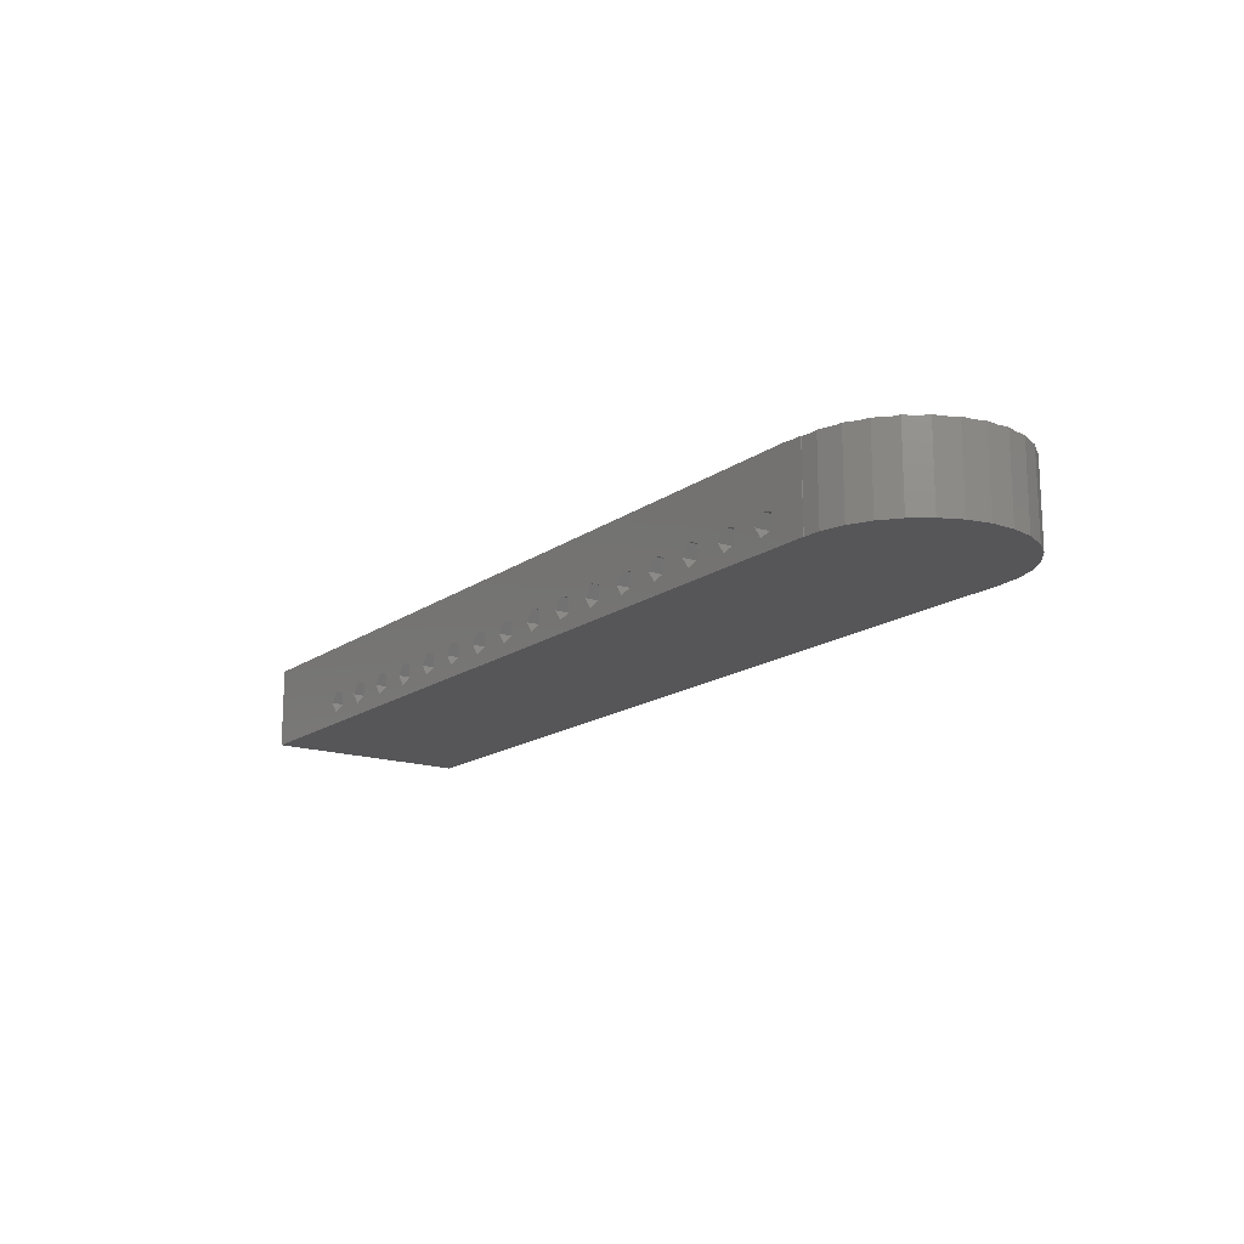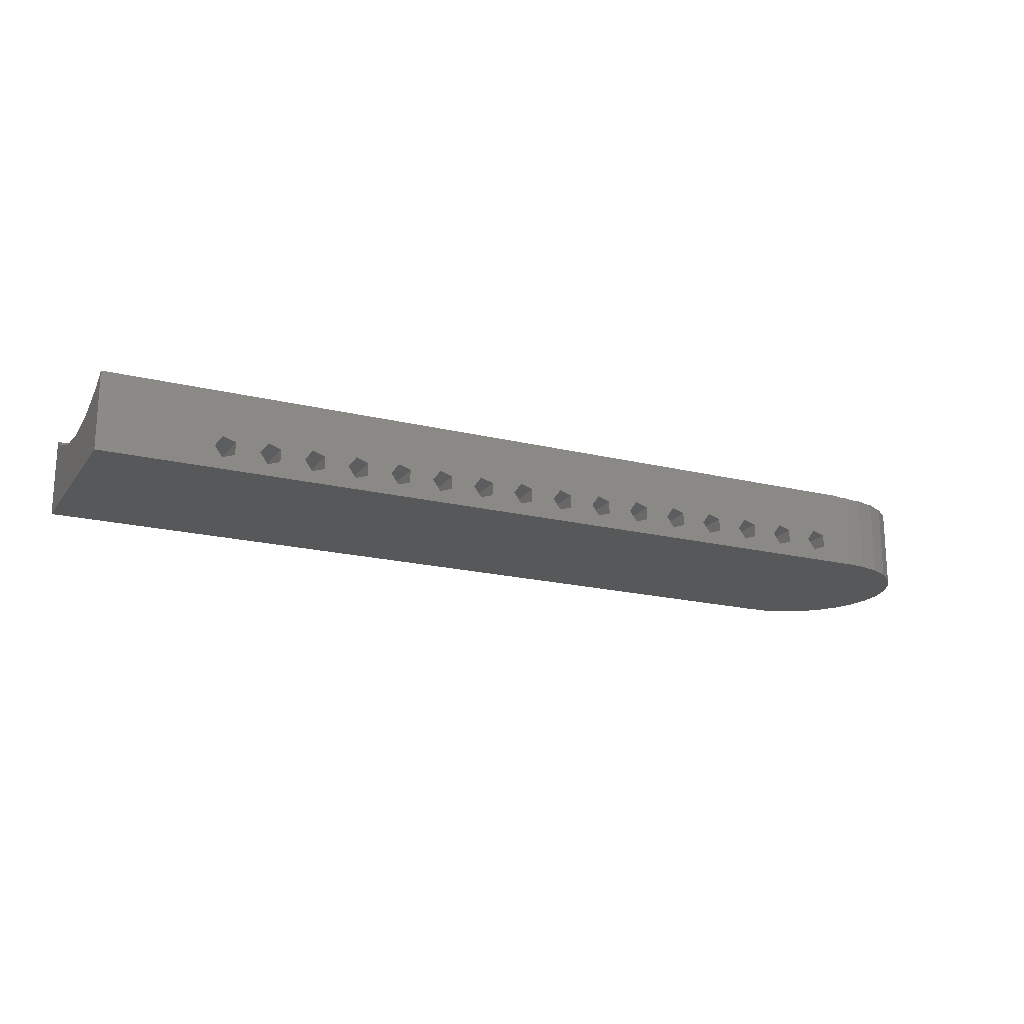
<metadata>
{"format":"stl","ext":"stl","renderer":"f3d","projection":"perspective","resolution":1024,"background":"white","views":[{"elev":-16.0,"azim":-125.2,"up":"+Z"},{"elev":-19.0,"azim":154.9,"up":"+Z"}]}
</metadata>
<code>
# stl→obj: 372 verts, 804 faces
v -8.947 8.027 0
v -8.947 9.973 0
v -8.529 6.126 0
v -8.529 11.87 0
v -7.712 13.64 0
v -6.534 15.19 0
v -5.051 16.45 0
v -3.331 17.36 0
v -1.456 17.88 0
v 0 17.96 0
v 0 18 0
v 75 18 0
v 75 0 0
v 0 0.03962 0
v 0 0 0
v -1.456 0.1186 0
v -3.331 0.6392 0
v -5.051 1.551 0
v -6.534 2.811 0
v -7.712 4.36 0
v -8.947 8.027 6.948
v -8.947 8.498 6.912
v -8.947 8.983 6.889
v -8.947 9 6.888
v -8.947 9.502 6.912
v -8.947 9.973 6.948
v -8.637 6.616 6.912
v -8.529 6.126 6.947
v -8.748 7.123 6.889
v -8.752 7.14 6.888
v -8.852 7.596 6.912
v -7.935 4.842 6.912
v -7.712 4.36 6.946
v -8.167 5.345 6.889
v -8.175 5.36 6.888
v -8.357 5.754 6.912
v -6.873 3.256 6.912
v -6.534 2.811 6.945
v -7.23 3.727 6.89
v -7.24 3.74 6.889
v -7.482 4.058 6.912
v -6.268 2.585 6.912
v -5.051 1.551 6.944
v -5.499 1.931 6.912
v -5.977 2.338 6.89
v -5.989 2.348 6.89
v -4.77 1.402 6.912
v -3.331 0.6392 6.942
v -3.875 0.9276 6.912
v -4.463 1.239 6.891
v -4.477 1.246 6.891
v -3.056 0.5627 6.912
v -1.456 0.1186 6.94
v -2.075 0.2903 6.912
v -2.753 0.4788 6.892
v -2.767 0.4827 6.892
v -1.202 0.1048 6.912
v 0 0.03962 6.919
v -0.1786 0.0493 6.912
v -0.9364 0.09039 6.893
v 0 0 6.948
v 4.309 0 1.049
v 45 0 2
v 44.31 0 1.049
v 48.31 0 1.049
v 3.191 0 1.412
v 56.31 0 1.049
v 52.31 0 1.049
v 3.191 0 2.588
v 23.19 0 2.588
v 24.31 0 2.951
v 20.31 0 2.951
v 4.309 0 2.951
v 7.191 0 2.588
v 8.309 0 2.951
v 8.309 0 1.049
v 7.191 0 1.412
v 5 0 2
v 40.31 0 2.951
v 44.31 0 2.951
v 0.9459 0 6.948
v 32.31 0 1.049
v 28.31 0 1.049
v 47.19 0 1.412
v 12.31 0 1.049
v 25 0 2
v 27.19 0 1.412
v 27.19 0 2.588
v 24.31 0 1.049
v 36.31 0 1.049
v 12.31 0 2.951
v 20.31 0 1.049
v 16.31 0 1.049
v 13 0 2
v 43.19 0 2.588
v 31.19 0 2.588
v 32.31 0 2.951
v 28.31 0 2.951
v 43.19 0 1.412
v 41 0 2
v 16.31 0 2.951
v 21 0 2
v 19.19 0 1.412
v 17 0 2
v 31.19 0 1.412
v 37 0 2
v 40.31 0 1.049
v 19.19 0 2.588
v 15.19 0 1.412
v 15.19 0 2.588
v 47.19 0 2.588
v 35.19 0 1.412
v 33 0 2
v 11.19 0 1.412
v 9 0 2
v 39.19 0 1.412
v 39.19 0 2.588
v 36.31 0 2.951
v 35.19 0 2.588
v 23.19 0 1.412
v 29 0 2
v 63.19 0 1.412
v 60.31 0 2.951
v 61 0 2
v 49 0 2
v 55.19 0 1.412
v 52.31 0 2.951
v 53 0 2
v 11.19 0 2.588
v 55.19 0 2.588
v 75 0 7.025
v 51.19 0 2.588
v 48.31 0 2.951
v 64.31 0 2.951
v 65 0 2
v 57 0 2
v 60.31 0 1.049
v 59.19 0 1.412
v 51.19 0 1.412
v 64.31 0 1.049
v 56.31 0 2.951
v 59.19 0 2.588
v 63.19 0 2.588
v 1.458 0 7.025
v 75 5.258 4.893
v 75 18 7.025
v 75 16.32 6.056
v 75 12.74 4.893
v 75 9 4.5
v 75 1.679 6.056
v 56.31 18 1.049
v 52.31 18 1.049
v 44.31 18 2.951
v 1.458 18 7.025
v 0 18 6.948
v 3.191 18 2.588
v 11.19 18 2.588
v 8.309 18 2.951
v 12.31 18 2.951
v 3.191 18 1.412
v 32.31 18 1.049
v 28.31 18 1.049
v 4.309 18 1.049
v 9 18 2
v 11.19 18 1.412
v 12.31 18 1.049
v 4.309 18 2.951
v 7.191 18 1.412
v 7.191 18 2.588
v 15.19 18 2.588
v 16.31 18 2.951
v 25 18 2
v 27.19 18 1.412
v 8.309 18 1.049
v 24.31 18 1.049
v 13 18 2
v 16.31 18 1.049
v 48.31 18 1.049
v 5 18 2
v 39.19 18 2.588
v 36.31 18 2.951
v 40.31 18 2.951
v 55.19 18 1.412
v 53 18 2
v 52.31 18 2.951
v 29 18 2
v 17 18 2
v 20.31 18 1.049
v 21 18 2
v 23.19 18 1.412
v 51.19 18 2.588
v 48.31 18 2.951
v 55.19 18 2.588
v 45 18 2
v 47.19 18 1.412
v 20.31 18 2.951
v 19.19 18 1.412
v 19.19 18 2.588
v 57 18 2
v 60.31 18 1.049
v 31.19 18 2.588
v 28.31 18 2.951
v 32.31 18 2.951
v 44.31 18 1.049
v 33 18 2
v 35.19 18 1.412
v 36.31 18 1.049
v 31.19 18 1.412
v 24.31 18 2.951
v 27.19 18 2.588
v 35.19 18 2.588
v 23.19 18 2.588
v 0.9459 18 6.948
v 40.31 18 1.049
v 0.9955 18 6.955
v 37 18 2
v 61 18 2
v 64.31 18 1.049
v 41 18 2
v 39.19 18 1.412
v 49 18 2
v 15.19 18 1.412
v 43.19 18 1.412
v 65 18 2
v 56.31 18 2.951
v 60.31 18 2.951
v 59.19 18 1.412
v 51.19 18 1.412
v 59.19 18 2.588
v 63.19 18 1.412
v 63.19 18 2.588
v 43.19 18 2.588
v 64.31 18 2.951
v 47.19 18 2.588
v 0 17.96 6.919
v -1.456 17.88 6.94
v -1.202 17.9 6.912
v -0.9496 17.91 6.894
v -0.9364 17.91 6.893
v -0.1786 17.95 6.912
v -3.331 17.36 6.942
v -3.056 17.44 6.912
v -2.781 17.51 6.893
v -2.767 17.52 6.892
v -2.075 17.71 6.912
v -5.051 16.45 6.944
v -4.77 16.6 6.912
v -4.49 16.75 6.892
v -4.477 16.75 6.891
v -3.875 17.07 6.912
v -6.534 15.19 6.945
v -6.268 15.41 6.912
v -6.001 15.64 6.891
v -5.989 15.65 6.89
v -5.499 16.07 6.912
v -7.712 13.64 6.946
v -7.482 13.94 6.912
v -7.25 14.25 6.89
v -7.24 14.26 6.889
v -6.873 14.74 6.912
v -8.529 11.87 6.947
v -8.357 12.25 6.912
v -8.182 12.62 6.889
v -8.175 12.64 6.888
v -7.935 13.16 6.912
v -8.852 10.4 6.912
v -8.756 10.84 6.889
v -8.752 10.86 6.888
v -8.637 11.38 6.912
v -5.562 9 5.381
v -5.441 7.844 5.381
v -5.081 6.738 5.381
v -4.5 5.731 5.381
v -3.722 4.866 5.381
v -2.781 4.183 5.381
v -1.719 3.71 5.381
v -0.5814 3.468 5.381
v 0.9408 0.0493 6.912
v 0.8715 0.7079 6.617
v 2.975e-15 2.704 5.723
v 2.816e-15 0.7079 6.617
v 0.5814 3.468 5.381
v 0.6617 2.704 5.723
v 1.637 0.1972 6.912
v 1.055 0.5856 6.687
v 2.916e-15 1.679 6.056
v 3.122e-15 5.258 4.893
v 0.4928 4.312 5.201
v 3.068e-15 4.312 5.201
v 1.67 3.86 5.347
v 0.5814 4.278 5.212
v 1.69 3.847 5.352
v 1.824 3.757 5.381
v 1.753 3.604 5.431
v 1.684 3.547 5.449
v 3.192e-15 9 4.5
v 1.619 8.062 4.599
v 3.174e-15 8.062 4.599
v 1.606 7.779 4.628
v 1.617 7.825 4.623
v 1.5 7.334 4.675
v 1.433 7.211 4.688
v 1.24 6.853 4.726
v 1.083 6.702 4.742
v 0.827 6.455 4.768
v 0.5814 6.35 4.779
v 0.2916 6.226 4.792
v 3.14e-15 6.226 4.792
v 0.827 11.55 4.768
v 0.2916 11.77 4.792
v 0.5495 11.66 4.78
v 1.005 11.37 4.749
v 3.14e-15 11.77 4.792
v 1.24 11.15 4.726
v 1.33 10.98 4.708
v 1.5 10.67 4.675
v 1.527 10.55 4.663
v 1.617 10.17 4.623
v 1.617 10.14 4.619
v 1.619 9.938 4.599
v 3.174e-15 9.938 4.599
v 3.122e-15 12.74 4.893
v 0.6617 15.3 5.723
v 0.9587 15.05 5.643
v 1.778 14.34 5.413
v 1.824 14.24 5.381
v 1.753 14.4 5.431
v 2.975e-15 15.3 5.723
v 1.67 14.14 5.347
v 1.648 14.13 5.345
v 0.4928 13.69 5.201
v 3.068e-15 13.69 5.201
v 2.916e-15 16.32 6.056
v 1.637 17.8 6.912
v 0.8715 17.29 6.617
v 2.816e-15 17.29 6.617
v 0.9408 17.95 6.912
v -0.5814 14.53 5.381
v 0.5814 14.53 5.381
v -1.719 14.29 5.381
v -2.781 13.82 5.381
v -3.722 13.13 5.381
v -4.5 12.27 5.381
v -5.081 11.26 5.381
v -5.441 10.16 5.381
v -1.84 8.609 4.599
v -1.882 9 4.599
v -1.719 8.235 4.599
v -1.522 7.894 4.599
v -1.259 7.602 4.599
v -0.9408 7.371 4.599
v -0.5814 7.211 4.599
v -0.1967 7.129 4.599
v 0.1967 7.129 4.599
v 1.719 3.71 5.381
v 0.5814 7.211 4.599
v 0.9408 7.371 4.599
v 1.259 7.602 4.599
v 1.522 7.894 4.599
v 0.9408 10.63 4.599
v 1.522 10.11 4.599
v 1.259 10.4 4.599
v 0.5814 10.79 4.599
v 0.1967 10.87 4.599
v -0.1967 10.87 4.599
v -0.5814 10.79 4.599
v -0.9408 10.63 4.599
v -1.259 10.4 4.599
v -1.522 10.11 4.599
v -1.719 9.765 4.599
v -1.84 9.391 4.599
v 1.719 14.29 5.381
f 1 2 3
f 3 2 4
f 3 4 5
f 3 5 6
f 3 6 7
f 3 7 8
f 3 8 9
f 3 9 10
f 10 11 12
f 10 12 3
f 3 12 13
f 14 13 15
f 3 13 14
f 3 16 17
f 3 17 18
f 3 18 19
f 3 19 20
f 16 3 14
f 1 21 2
f 2 21 22
f 2 22 23
f 2 23 24
f 24 25 2
f 25 26 2
f 1 3 21
f 27 3 28
f 29 3 27
f 30 3 29
f 31 3 30
f 21 3 31
f 3 20 28
f 32 20 33
f 34 20 32
f 35 20 34
f 36 20 35
f 28 20 36
f 20 19 33
f 37 19 38
f 39 19 37
f 40 19 39
f 41 19 40
f 33 19 41
f 38 19 18
f 42 38 18
f 43 44 18
f 44 45 18
f 45 46 18
f 46 42 18
f 43 18 17
f 47 43 17
f 48 49 17
f 49 50 17
f 50 51 17
f 51 47 17
f 48 17 16
f 52 48 16
f 53 54 16
f 54 55 16
f 55 56 16
f 56 52 16
f 53 16 14
f 57 53 14
f 58 59 14
f 59 60 14
f 60 57 14
f 15 61 14
f 14 61 58
f 62 15 13
f 63 64 65
f 61 15 66
f 67 68 13
f 61 66 69
f 70 71 72
f 61 69 73
f 74 75 73
f 76 62 13
f 66 15 62
f 77 73 78
f 79 80 81
f 78 62 76
f 82 83 13
f 61 73 75
f 84 80 63
f 85 76 13
f 86 83 87
f 87 88 71
f 86 89 83
f 90 82 13
f 61 75 91
f 79 81 61
f 89 92 13
f 93 85 13
f 94 85 93
f 95 80 79
f 96 97 98
f 99 79 100
f 61 91 101
f 102 92 89
f 103 101 104
f 92 93 13
f 105 96 98
f 106 90 107
f 61 101 72
f 108 72 101
f 78 76 77
f 109 110 91
f 109 91 94
f 84 111 80
f 83 89 13
f 112 97 113
f 64 107 13
f 61 72 71
f 103 108 101
f 114 75 115
f 63 65 84
f 61 71 98
f 116 117 118
f 112 119 97
f 120 70 72
f 104 92 103
f 107 90 13
f 113 90 112
f 61 98 97
f 116 118 106
f 121 82 105
f 113 82 90
f 110 101 91
f 104 93 92
f 122 123 124
f 61 97 118
f 106 107 116
f 105 98 121
f 87 71 86
f 121 83 82
f 115 76 85
f 125 65 68
f 126 127 128
f 61 118 79
f 117 79 118
f 94 93 109
f 129 91 75
f 88 98 71
f 126 130 127
f 131 81 80
f 100 107 64
f 120 72 102
f 119 118 97
f 132 127 133
f 134 135 13
f 131 80 133
f 68 65 13
f 136 137 138
f 139 133 125
f 115 85 114
f 65 64 13
f 99 95 79
f 131 133 127
f 137 67 13
f 125 68 139
f 111 133 80
f 124 140 122
f 128 68 67
f 136 67 137
f 141 127 130
f 131 127 141
f 139 132 133
f 140 137 13
f 138 141 136
f 138 142 141
f 100 64 99
f 141 123 131
f 141 142 123
f 135 140 13
f 122 143 123
f 131 134 13
f 131 143 134
f 124 137 140
f 123 143 131
f 144 81 131
f 128 67 126
f 102 89 120
f 77 74 73
f 114 129 75
f 145 13 12
f 146 147 12
f 147 148 12
f 148 149 12
f 150 13 145
f 131 13 150
f 149 145 12
f 151 12 152
f 153 154 146
f 11 155 156
f 157 158 159
f 11 156 160
f 161 12 162
f 11 160 163
f 11 163 12
f 164 165 166
f 156 155 167
f 168 167 169
f 169 167 158
f 170 159 171
f 172 173 162
f 163 174 12
f 172 162 175
f 176 177 166
f 167 155 158
f 152 12 178
f 168 179 167
f 180 181 182
f 183 184 185
f 186 161 162
f 174 166 12
f 162 12 175
f 187 188 177
f 158 155 159
f 166 177 12
f 189 190 175
f 159 155 171
f 191 192 185
f 183 185 193
f 194 195 178
f 190 189 196
f 177 188 12
f 197 171 198
f 165 164 158
f 171 155 196
f 199 200 151
f 201 202 203
f 194 178 204
f 178 12 204
f 205 206 207
f 186 208 161
f 196 155 209
f 173 209 210
f 184 151 152
f 164 166 174
f 211 203 181
f 212 196 209
f 165 158 157
f 182 155 213
f 209 155 202
f 208 202 201
f 204 12 214
f 182 215 154
f 207 12 161
f 214 12 207
f 216 214 207
f 217 218 200
f 202 155 203
f 206 203 211
f 184 183 151
f 189 175 188
f 205 207 161
f 219 204 214
f 203 155 181
f 220 216 181
f 182 154 153
f 221 152 178
f 176 222 177
f 181 155 182
f 223 219 182
f 224 12 218
f 187 197 188
f 216 220 214
f 206 205 203
f 182 213 215
f 192 153 146
f 225 146 226
f 222 159 170
f 222 176 159
f 199 227 200
f 220 181 180
f 185 192 146
f 228 221 192
f 208 186 202
f 195 194 153
f 210 209 202
f 200 12 151
f 225 185 146
f 227 225 229
f 219 223 204
f 218 12 200
f 173 172 209
f 221 228 152
f 228 192 191
f 193 185 225
f 227 199 225
f 217 230 218
f 230 226 231
f 223 182 232
f 232 182 153
f 225 226 229
f 226 146 231
f 230 217 226
f 233 12 224
f 233 231 146
f 195 153 234
f 12 233 146
f 175 12 188
f 197 187 171
f 190 196 212
f 198 171 196
f 179 168 174
f 179 174 163
f 234 153 192
f 10 235 11
f 11 235 155
f 9 236 10
f 10 236 237
f 10 237 238
f 10 238 239
f 239 240 10
f 240 235 10
f 8 241 9
f 9 241 242
f 9 242 243
f 243 244 9
f 244 245 9
f 245 236 9
f 7 246 8
f 8 246 247
f 8 247 248
f 248 249 8
f 249 250 8
f 250 241 8
f 6 251 7
f 7 251 252
f 7 252 253
f 7 253 254
f 254 255 7
f 255 246 7
f 5 256 6
f 6 256 257
f 6 257 258
f 258 259 6
f 259 260 6
f 260 251 6
f 4 261 5
f 5 261 262
f 5 262 263
f 263 264 5
f 264 265 5
f 265 256 5
f 2 26 4
f 4 26 266
f 4 266 267
f 267 268 4
f 268 269 4
f 269 261 4
f 266 26 25
f 270 267 266
f 24 270 25
f 25 270 266
f 271 270 24
f 23 271 24
f 31 30 271
f 22 31 23
f 23 31 271
f 31 22 21
f 29 272 271
f 30 29 271
f 27 36 35
f 29 27 272
f 272 27 35
f 28 36 27
f 34 273 272
f 35 34 272
f 32 41 40
f 34 32 273
f 273 32 40
f 33 41 32
f 39 274 273
f 40 39 273
f 37 42 46
f 39 37 274
f 274 37 46
f 38 42 37
f 45 275 274
f 46 45 274
f 44 47 51
f 45 44 275
f 275 44 51
f 43 47 44
f 50 276 275
f 51 50 275
f 49 52 56
f 50 49 276
f 276 49 56
f 48 52 49
f 55 277 276
f 56 55 276
f 54 57 60
f 55 54 277
f 277 54 60
f 53 57 54
f 59 278 279
f 280 59 281
f 281 59 279
f 277 59 280
f 282 280 283
f 277 280 282
f 60 59 277
f 58 61 81
f 59 58 278
f 278 58 81
f 81 144 284
f 278 81 284
f 279 285 284
f 131 279 284
f 144 131 284
f 150 279 131
f 286 279 150
f 281 279 286
f 62 163 160
f 66 62 160
f 160 156 69
f 66 160 69
f 179 163 78
f 78 163 62
f 179 78 167
f 167 78 73
f 167 73 156
f 156 73 69
f 168 169 74
f 77 168 74
f 76 174 168
f 77 76 168
f 164 174 115
f 115 174 76
f 164 115 158
f 158 115 75
f 158 75 169
f 169 75 74
f 85 166 165
f 114 85 165
f 165 157 129
f 114 165 129
f 176 166 94
f 94 166 85
f 176 94 159
f 159 94 91
f 159 91 157
f 157 91 129
f 222 170 110
f 109 222 110
f 93 177 222
f 109 93 222
f 187 177 104
f 104 177 93
f 187 104 171
f 171 104 101
f 171 101 170
f 170 101 110
f 197 198 108
f 103 197 108
f 92 188 197
f 103 92 197
f 189 188 102
f 102 188 92
f 189 102 196
f 196 102 72
f 196 72 198
f 198 72 108
f 89 175 190
f 120 89 190
f 190 212 70
f 120 190 70
f 172 175 86
f 86 175 89
f 172 86 209
f 209 86 71
f 209 71 212
f 212 71 70
f 173 210 88
f 87 173 88
f 83 162 173
f 87 83 173
f 186 162 121
f 121 162 83
f 186 121 202
f 202 121 98
f 202 98 210
f 210 98 88
f 208 201 96
f 105 208 96
f 82 161 208
f 105 82 208
f 205 161 113
f 113 161 82
f 205 113 203
f 203 113 97
f 203 97 201
f 201 97 96
f 206 211 119
f 112 206 119
f 90 207 206
f 112 90 206
f 216 207 106
f 106 207 90
f 216 106 181
f 181 106 118
f 181 118 211
f 211 118 119
f 220 180 117
f 116 220 117
f 107 214 220
f 116 107 220
f 219 214 100
f 100 214 107
f 219 100 182
f 182 100 79
f 182 79 180
f 180 79 117
f 64 204 223
f 99 64 223
f 223 232 95
f 99 223 95
f 194 204 63
f 63 204 64
f 194 63 153
f 153 63 80
f 153 80 232
f 232 80 95
f 195 234 111
f 84 195 111
f 65 178 195
f 84 65 195
f 221 178 125
f 125 178 65
f 221 125 192
f 192 125 133
f 192 133 234
f 234 133 111
f 228 191 132
f 139 228 132
f 68 152 228
f 139 68 228
f 184 152 128
f 128 152 68
f 184 128 185
f 185 128 127
f 185 127 191
f 191 127 132
f 183 193 130
f 126 183 130
f 67 151 183
f 126 67 183
f 199 151 136
f 136 151 67
f 199 136 225
f 225 136 141
f 225 141 193
f 193 141 130
f 227 229 142
f 138 227 142
f 137 200 227
f 138 137 227
f 217 200 124
f 124 200 137
f 217 124 226
f 226 124 123
f 226 123 229
f 229 123 142
f 230 231 143
f 122 230 143
f 140 218 230
f 122 140 230
f 224 218 135
f 135 218 140
f 224 135 233
f 233 135 134
f 233 134 231
f 231 134 143
f 150 145 287
f 288 150 287
f 289 288 287
f 290 150 291
f 292 150 290
f 293 150 292
f 294 150 293
f 295 150 294
f 283 150 295
f 280 150 283
f 286 150 280
f 288 291 150
f 145 149 296
f 297 145 296
f 298 297 296
f 299 145 300
f 301 145 299
f 302 145 301
f 303 145 302
f 304 145 303
f 305 145 304
f 306 145 305
f 307 145 306
f 308 145 307
f 287 145 308
f 297 300 145
f 309 310 311
f 312 149 309
f 309 149 310
f 313 310 148
f 314 149 312
f 315 316 314
f 316 149 314
f 317 318 316
f 318 149 316
f 319 320 318
f 320 149 318
f 321 296 320
f 296 149 320
f 149 148 310
f 148 322 313
f 148 323 324
f 325 326 327
f 327 148 324
f 328 323 147
f 326 148 327
f 329 322 326
f 330 331 329
f 331 322 329
f 332 322 331
f 322 148 326
f 148 147 323
f 147 333 328
f 333 147 146
f 334 333 146
f 154 334 146
f 335 333 334
f 335 336 333
f 334 154 215
f 337 334 215
f 215 213 337
f 337 213 155
f 240 337 235
f 235 337 155
f 338 339 323
f 336 338 328
f 328 338 323
f 240 338 336
f 337 336 335
f 240 336 337
f 239 338 240
f 338 239 238
f 340 338 238
f 340 238 237
f 244 340 245
f 245 340 237
f 237 236 245
f 340 244 243
f 341 340 243
f 341 243 242
f 249 341 250
f 250 341 242
f 242 241 250
f 342 341 249
f 248 342 249
f 342 248 247
f 254 342 255
f 255 342 247
f 247 246 255
f 343 342 254
f 253 343 254
f 343 253 252
f 259 343 260
f 260 343 252
f 252 251 260
f 344 343 259
f 258 344 259
f 344 258 257
f 264 344 265
f 265 344 257
f 257 256 265
f 345 344 264
f 263 345 264
f 345 263 262
f 268 345 269
f 269 345 262
f 262 261 269
f 270 345 268
f 267 270 268
f 271 346 270
f 347 345 270
f 346 347 270
f 272 348 271
f 348 346 271
f 273 349 272
f 349 348 272
f 274 350 273
f 350 349 273
f 275 351 274
f 351 350 274
f 276 352 275
f 352 351 275
f 277 353 276
f 353 352 276
f 308 353 289
f 282 288 289
f 277 282 289
f 307 354 308
f 354 353 308
f 353 277 289
f 355 290 291
f 282 355 291
f 283 295 355
f 282 283 355
f 282 291 288
f 286 280 281
f 278 285 279
f 284 285 278
f 294 355 295
f 294 293 355
f 355 293 292
f 355 292 290
f 287 308 289
f 307 306 356
f 354 307 356
f 305 356 306
f 305 304 357
f 356 305 357
f 304 303 357
f 303 302 358
f 357 303 358
f 302 301 358
f 301 299 359
f 358 301 359
f 299 300 359
f 300 297 359
f 346 348 349
f 351 346 350
f 350 346 349
f 352 346 351
f 353 346 352
f 354 346 353
f 356 346 354
f 357 346 356
f 358 346 357
f 298 346 358
f 298 321 346
f 359 298 358
f 360 346 321
f 361 321 320
f 362 321 361
f 360 321 362
f 363 346 360
f 364 346 363
f 365 346 364
f 366 346 365
f 367 346 366
f 368 346 367
f 369 346 368
f 370 346 369
f 371 346 370
f 347 346 371
f 297 298 359
f 296 321 298
f 313 322 332
f 365 364 310
f 332 365 313
f 313 365 310
f 338 365 332
f 339 332 331
f 338 332 339
f 320 319 361
f 319 318 361
f 361 318 317
f 362 361 317
f 317 316 362
f 362 316 315
f 360 362 315
f 315 314 360
f 360 314 312
f 363 360 312
f 312 309 363
f 363 309 311
f 364 363 311
f 311 310 364
f 328 333 336
f 330 372 339
f 331 330 339
f 329 372 330
f 326 372 329
f 326 325 372
f 325 327 372
f 372 327 324
f 339 372 324
f 324 323 339
f 334 337 335
f 366 338 340
f 365 338 366
f 367 340 341
f 367 366 340
f 368 341 342
f 368 367 341
f 369 342 343
f 369 368 342
f 370 343 344
f 370 369 343
f 371 344 345
f 371 370 344
f 347 371 345

</code>
